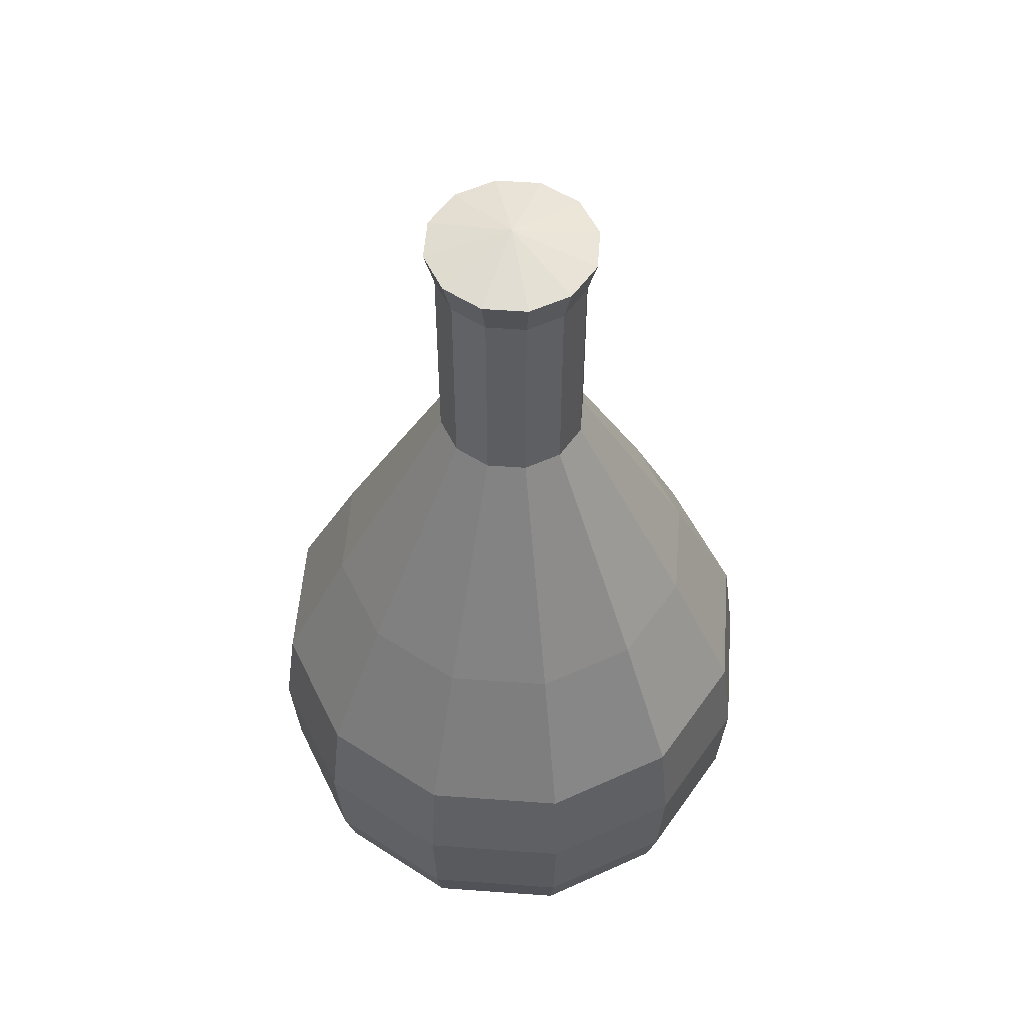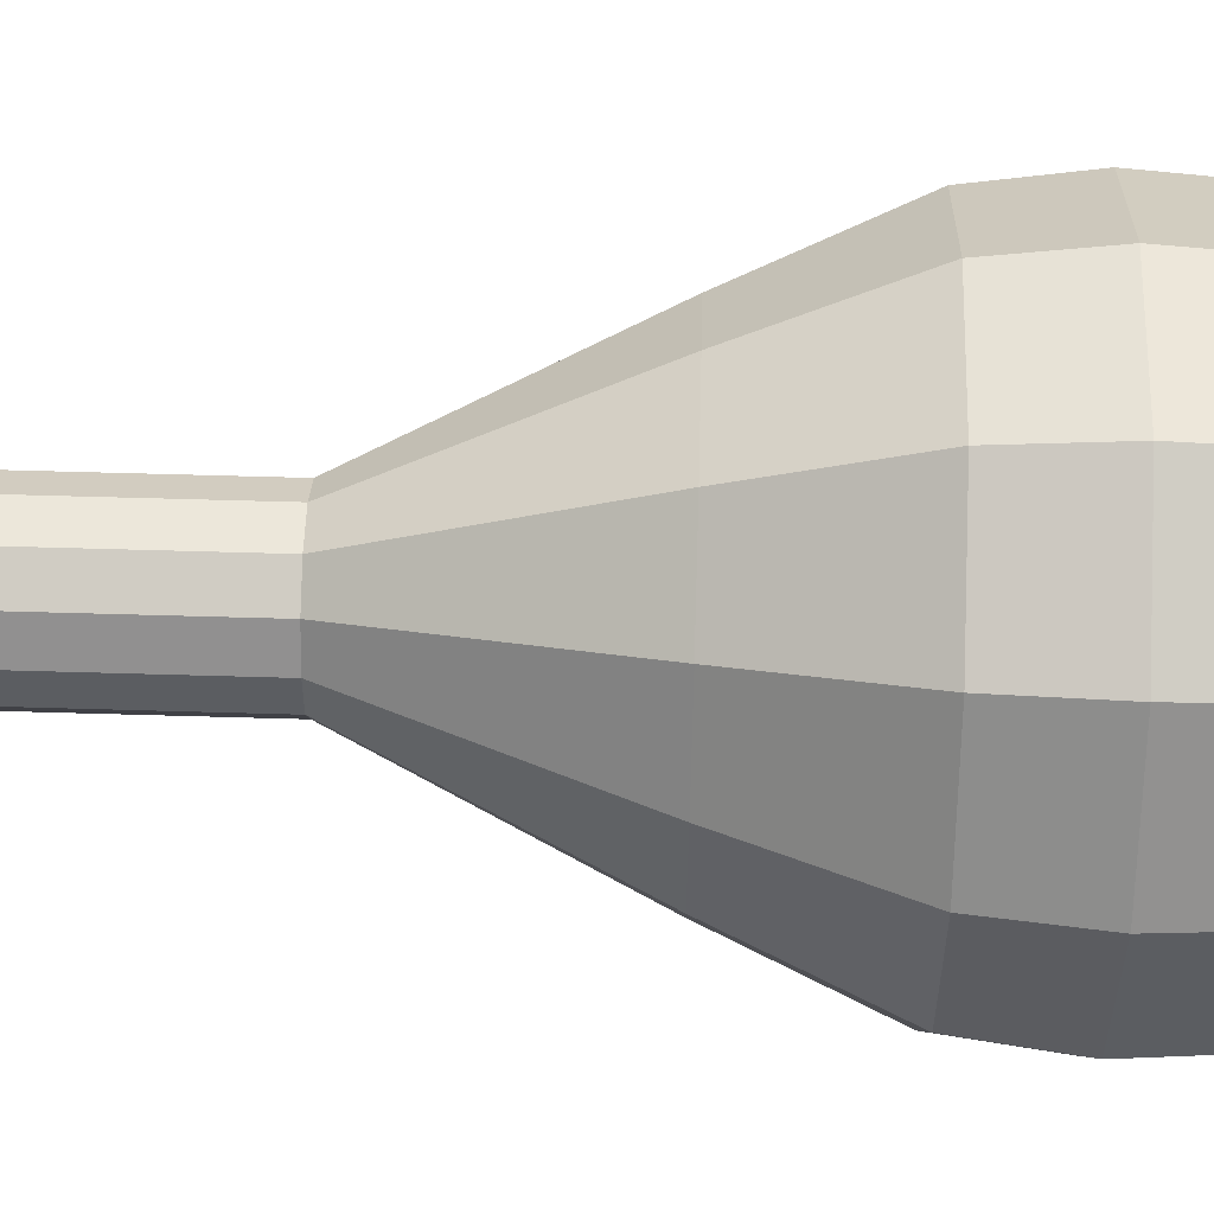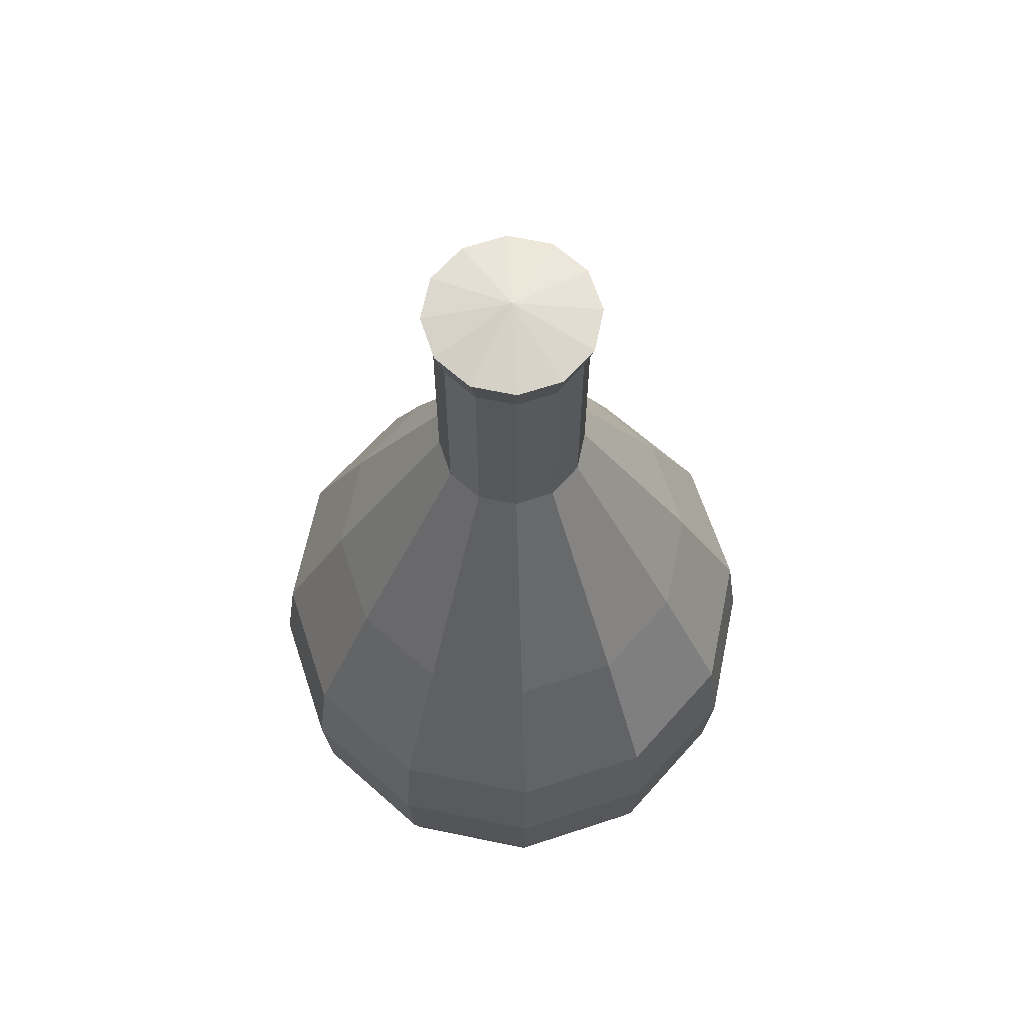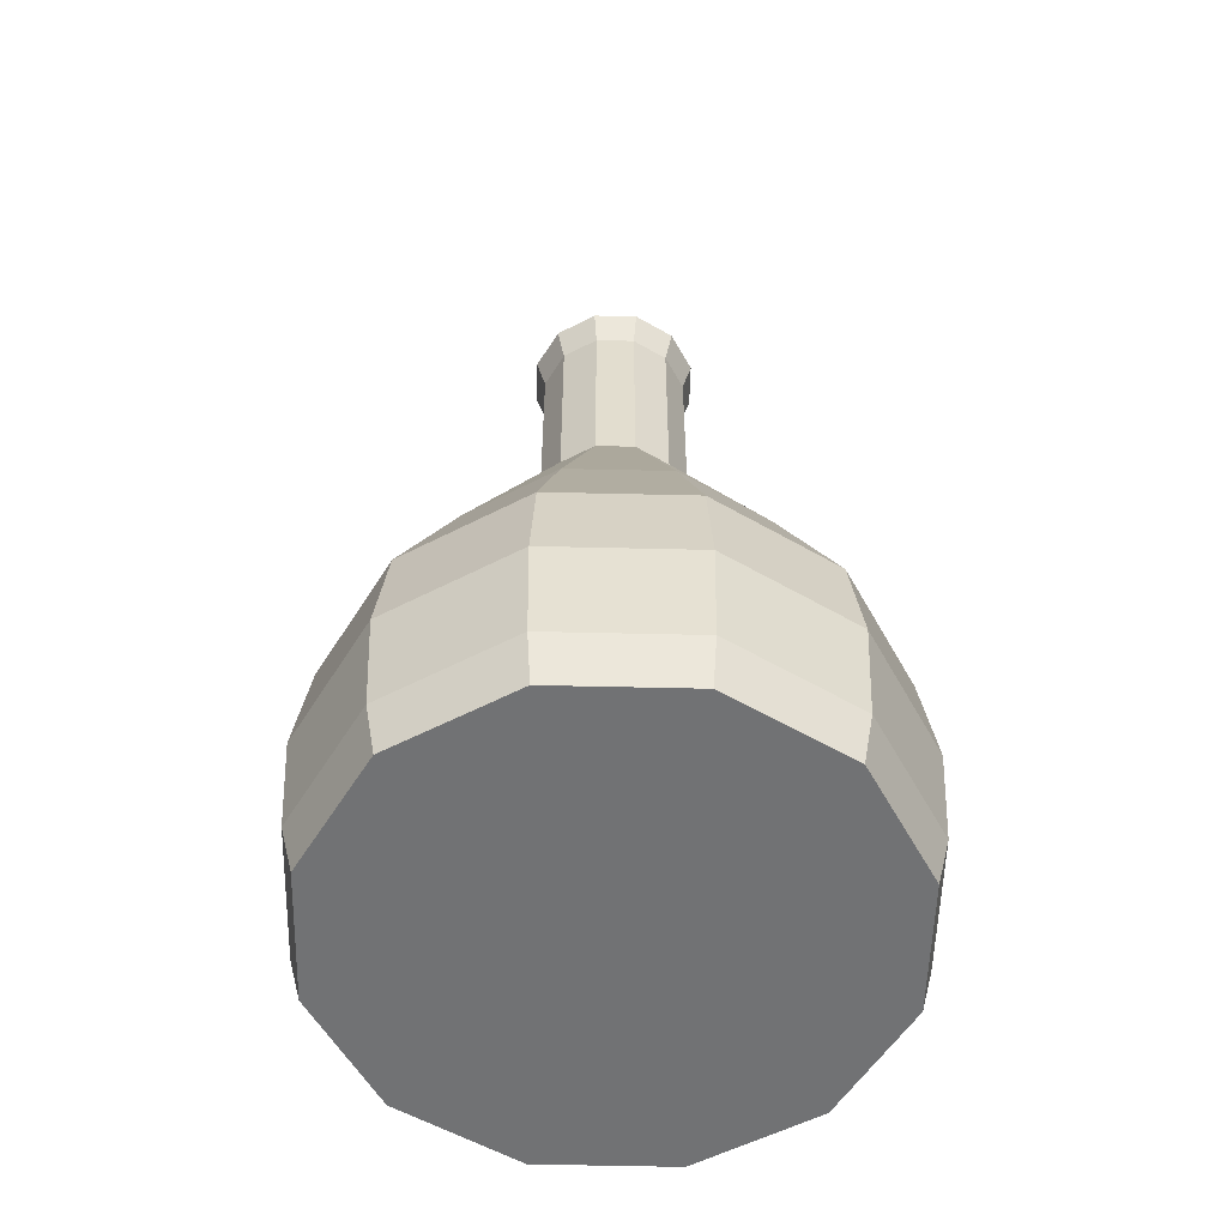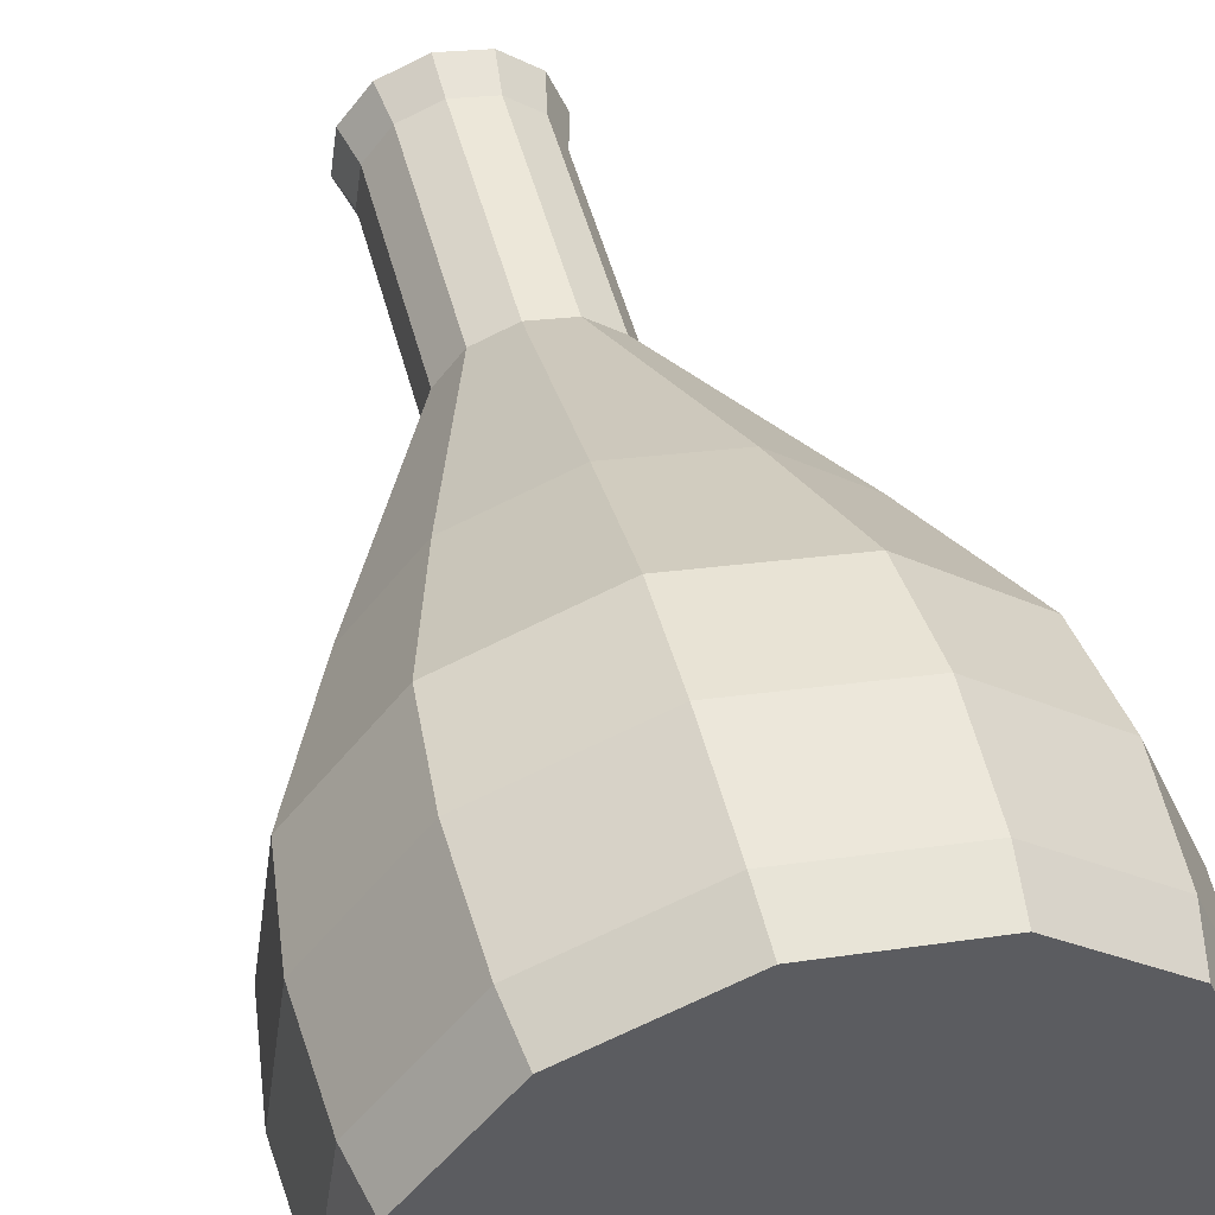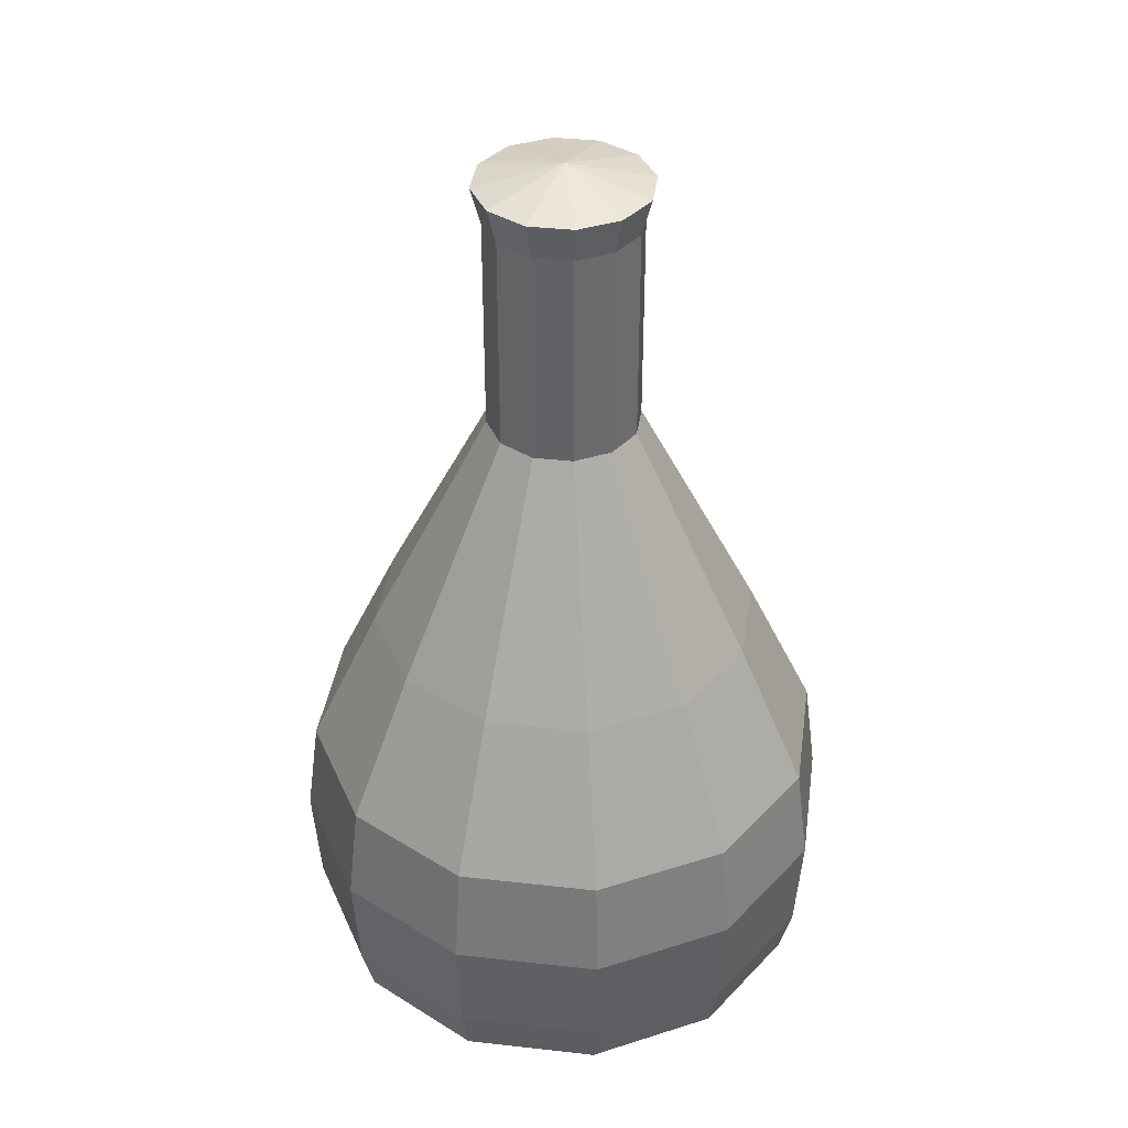
<metadata>
{"format":"obj","ext":"obj","renderer":"f3d","projection":"perspective","resolution":1024,"background":"white","views":[{"elev":54.5,"azim":42.4,"up":"+Y"},{"elev":62.1,"azim":-88.3,"up":"+Z"},{"elev":65.1,"azim":-160.3,"up":"+Y"},{"elev":-55.5,"azim":-23.4,"up":"+Y"},{"elev":49.3,"azim":-14.4,"up":"+Z"},{"elev":38.3,"azim":106.1,"up":"+Y"}]}
</metadata>
<code>
o ITPO_PERM_MANA
v 0.03187 0.1921 0.003913
v 0.01179 -0.1431 -0.09603
v -0.05822 -0.1431 0.07727
v 0.09603 -0.1431 0.01179
v -0.07727 -0.1431 -0.05822
v 0.0378 -0.1431 0.08906
v -0.01255 0.1921 -0.02956
v -0.003913 0.1921 0.03187
v 0.09142 -0.04713 -0.0388
v 0.0171 0.09672 -0.02269
v -0.0282 0.09672 -0.003463
v -0.02956 0.1921 0.01255
v -0.05977 -0.04713 0.07931
v -0.003463 0.09672 0.0282
v 0.0388 -0.04713 0.09142
v 0.02269 0.09672 0.0171
v 0.01932 0.1921 -0.02564
v -0.07931 -0.04713 -0.05977
v 0.08906 -0.1431 -0.0378
v -0.09603 -0.1431 -0.01179
v 0.0121 -0.04713 -0.09857
v -0.0111 0.09672 -0.02616
v 0.09857 -0.04713 0.0121
v -0.09857 -0.04713 -0.0121
v -0.0388 -0.04713 -0.09142
v 0.07931 -0.04713 0.05977
v -0.0121 -0.04713 0.09857
v -0.09142 -0.04713 0.0388
v 0.05977 -0.04713 -0.07931
v 0.07727 -0.1431 0.05822
v -0.0378 -0.1431 -0.08906
v 0.05822 -0.1431 -0.07727
v -0.01179 -0.1431 0.09603
v -0.08906 -0.1431 0.0378
v 0.02564 0.1921 0.01932
v -0.03187 0.1921 -0.003913
v -0.02616 0.09672 0.0111
v 0.0282 0.09672 0.003463
v -0 0.1995 0
v 0.003913 0.1921 -0.03187
v -0.01932 0.1921 0.02564
v 0.01255 0.1921 0.02956
v -0.02564 0.1921 -0.01932
v 0.02956 0.1921 -0.01255
v 0.003463 0.09672 -0.0282
v -0.0171 0.09672 0.02269
v 0.0111 0.09672 0.02616
v -0.02269 0.09672 -0.0171
v 0.02616 0.09672 -0.0111
v 0.01271 -0.08477 -0.1035
v 0.04075 -0.08477 0.09599
v -0.08328 -0.08477 -0.06276
v -0.06276 -0.08477 0.08328
v 0.06276 -0.08477 -0.08328
v -0.01271 -0.08477 0.1035
v -0.09599 -0.08477 0.04075
v -0.04075 -0.08477 -0.09599
v 0.09599 -0.08477 -0.04075
v 0.1035 -0.08477 0.01271
v -0.1035 -0.08477 -0.01271
v 0.08328 -0.08477 0.06276
v 0.02616 0.1782 -0.0111
v -0.0171 0.1782 0.02269
v 0.003463 0.1782 -0.0282
v 0.0111 0.1782 0.02616
v -0.02269 0.1782 -0.0171
v -0.02616 0.1782 0.0111
v 0.0282 0.1782 0.003463
v -0.0111 0.1782 -0.02616
v 0.0171 0.1782 -0.02269
v -0.003463 0.1782 0.0282
v -0.0282 0.1782 -0.003463
v 0.02269 0.1782 0.0171
v 0.06114 -0.1242 -0.08113
v -0.1008 -0.1242 -0.01238
v 0.1008 -0.1242 0.01238
v -0.03969 -0.1242 -0.09351
v -0.01238 -0.1242 0.1008
v -0.09351 -0.1242 0.03969
v -0.08113 -0.1242 -0.06114
v 0.03969 -0.1242 0.09351
v 0.08113 -0.1242 0.06114
v 0.01238 -0.1242 -0.1008
v 0.09351 -0.1242 -0.03969
v -0.06114 -0.1242 0.08113
v -0.008941 0.008309 0.07282
v 0.06753 0.008309 -0.02866
v -0.02866 0.008309 -0.06753
v -0.06753 0.008309 0.02866
v 0.05859 0.008309 0.04415
v -0.05859 0.008309 -0.04415
v 0.04415 0.008309 -0.05859
v 0.07282 0.008309 0.008941
v 0.02866 0.008309 0.06753
v -0.07282 0.008309 -0.008941
v -0.04415 0.008309 0.05859
v 0.008941 0.008309 -0.07282
f 95 89 37
f 96 86 14
f 92 45 10
f 30 33 5
f 19 5 2
f 97 88 22
f 19 30 5
f 90 93 38
f 64 70 10
f 89 46 37
f 86 47 14
f 39 17 40
f 84 54 58
f 93 49 38
f 87 92 10
f 93 87 49
f 10 45 64
f 66 69 22
f 63 67 37
f 39 8 42
f 85 55 53
f 75 79 56
f 65 71 14
f 37 46 63
f 78 81 51
f 82 59 61
f 14 47 65
f 38 49 62
f 62 68 38
f 39 1 44
f 91 95 11
f 77 80 52
f 30 19 4
f 76 84 58
f 5 34 20
f 80 60 52
f 83 57 50
f 84 74 54
f 88 48 22
f 22 48 66
f 76 58 59
f 82 76 59
f 75 56 60
f 80 75 60
f 88 91 48
f 77 52 57
f 94 90 16
f 81 61 51
f 86 94 47
f 78 51 55
f 89 96 46
f 79 53 56
f 92 97 45
f 74 50 54
f 6 33 30
f 81 82 61
f 2 5 31
f 83 77 57
f 19 2 32
f 74 83 50
f 5 33 34
f 85 78 55
f 34 33 3
f 79 85 53
f 39 35 1
f 68 73 16
f 67 72 11
f 39 12 41
f 95 37 11
f 11 37 67
f 90 38 16
f 16 38 68
f 39 7 43
f 39 36 12
f 39 40 7
f 69 64 45
f 39 41 8
f 71 63 46
f 39 42 35
f 73 65 47
f 39 43 36
f 72 66 48
f 39 44 17
f 70 62 49
f 97 22 45
f 45 22 69
f 96 14 46
f 46 14 71
f 94 16 47
f 47 16 73
f 91 11 48
f 48 11 72
f 87 10 49
f 49 10 70
f 54 50 21
f 50 25 21
f 55 51 15
f 51 26 15
f 57 52 18
f 52 24 18
f 56 53 13
f 53 27 13
f 58 54 29
f 54 21 29
f 53 55 27
f 55 15 27
f 60 56 28
f 56 13 28
f 57 18 25
f 50 57 25
f 59 58 9
f 58 29 9
f 61 59 23
f 59 9 23
f 52 60 24
f 60 28 24
f 51 61 26
f 61 23 26
f 68 62 44
f 17 44 62
f 67 63 41
f 8 41 63
f 70 64 40
f 7 40 64
f 71 65 42
f 35 42 65
f 69 66 43
f 36 43 66
f 72 67 12
f 41 12 67
f 73 68 1
f 44 1 68
f 43 7 69
f 64 69 7
f 62 70 17
f 40 17 70
f 63 71 8
f 42 8 71
f 66 72 36
f 12 36 72
f 65 73 35
f 1 35 73
f 19 32 74
f 32 83 74
f 5 20 75
f 20 79 75
f 30 4 76
f 4 84 76
f 31 80 77
f 2 31 77
f 3 33 78
f 33 81 78
f 20 34 79
f 34 85 79
f 31 5 80
f 5 75 80
f 33 6 81
f 6 82 81
f 6 30 82
f 30 76 82
f 32 2 83
f 2 77 83
f 4 19 84
f 19 74 84
f 34 3 85
f 3 78 85
f 13 27 86
f 27 94 86
f 23 9 87
f 9 92 87
f 25 91 88
f 21 25 88
f 24 28 89
f 28 96 89
f 15 26 90
f 26 93 90
f 25 18 91
f 18 95 91
f 9 29 92
f 29 97 92
f 26 23 93
f 23 87 93
f 27 15 94
f 15 90 94
f 18 24 95
f 24 89 95
f 28 13 96
f 13 86 96
f 29 21 97
f 21 88 97

</code>
